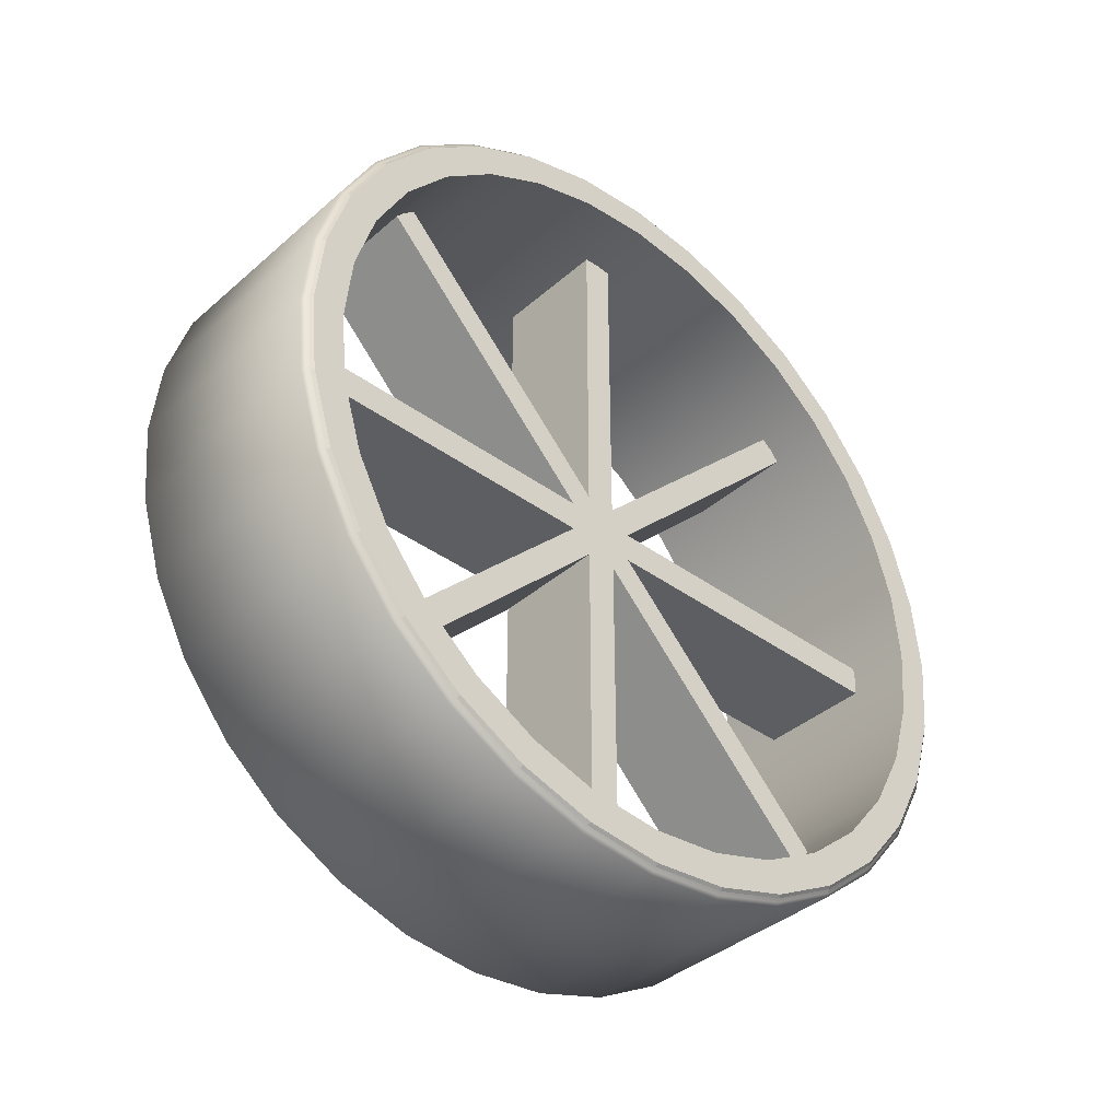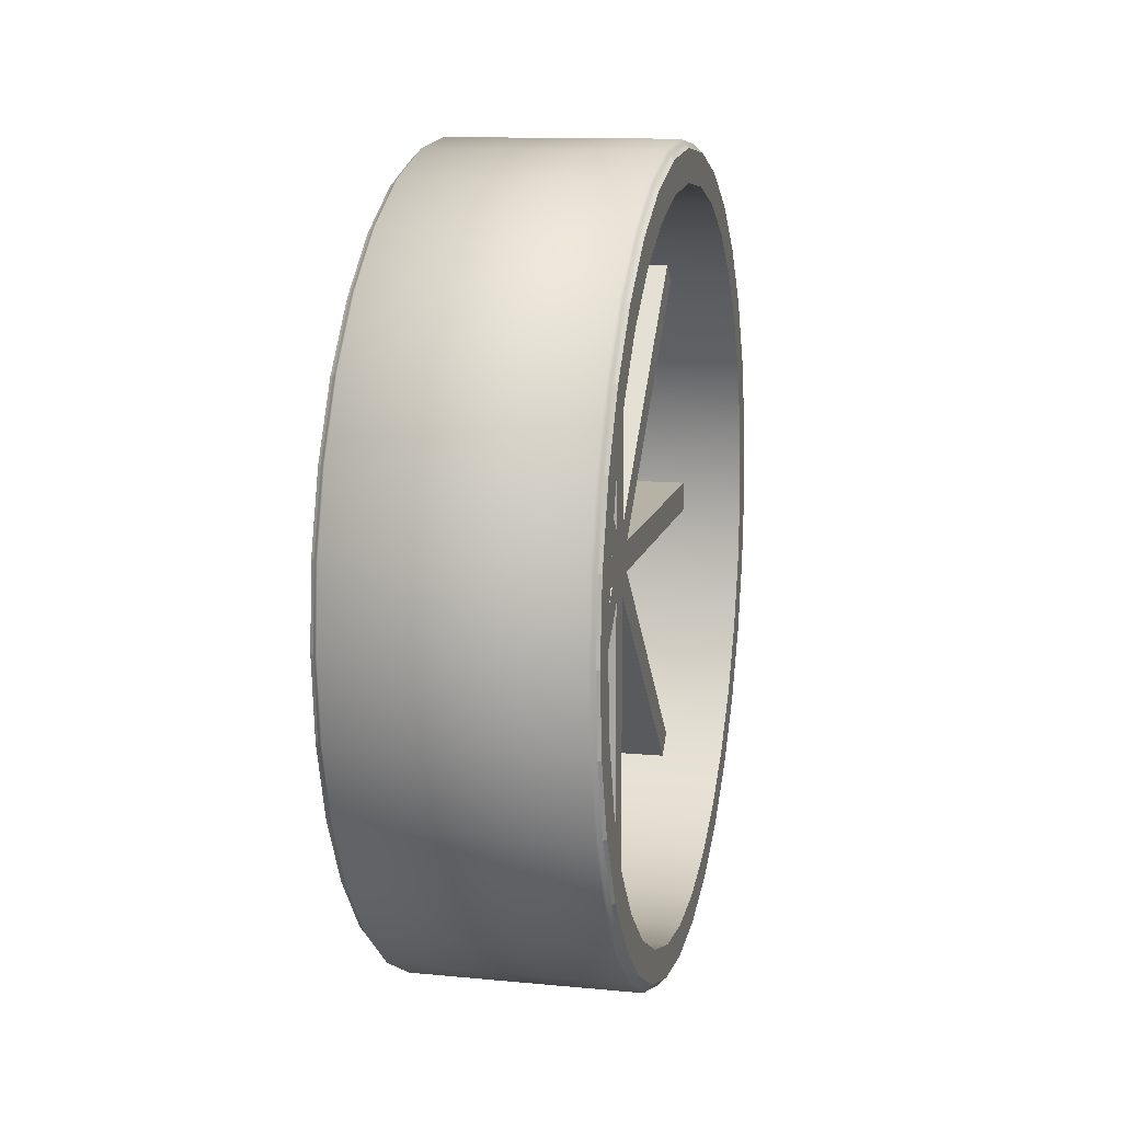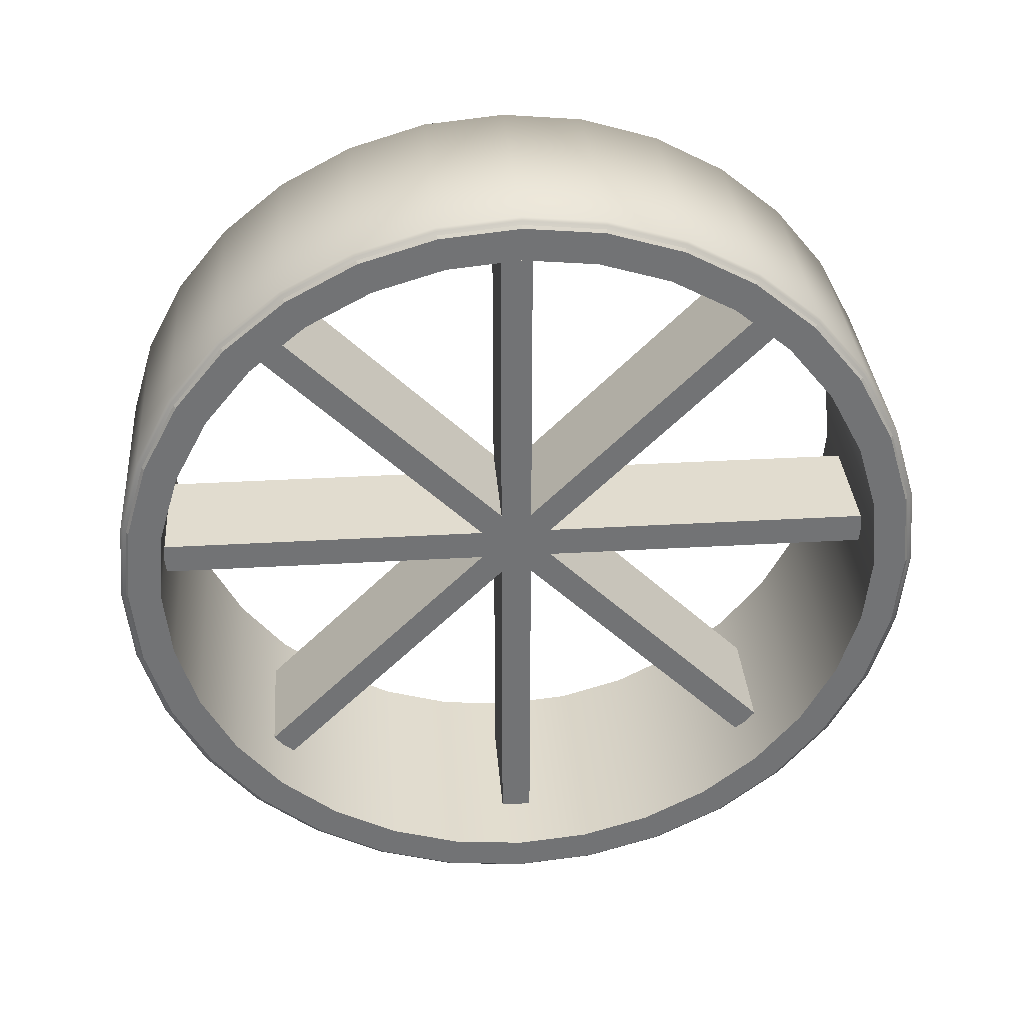
<metadata>
{"format":"obj","ext":"obj","renderer":"f3d","projection":"perspective","resolution":1024,"background":"white","views":[{"elev":-38.7,"azim":47.5,"up":"+Z"},{"elev":12.2,"azim":-167.3,"up":"+Y"},{"elev":34.5,"azim":-94.5,"up":"+Y"}]}
</metadata>
<code>
o Cylinder
v -0.3 -0 -0.9
v 0.3 0 -0.9
v -0.3 -0.1756 -0.8827
v 0.3 -0.1756 -0.8827
v -0.3 -0.3444 -0.8315
v 0.3 -0.3444 -0.8315
v -0.3 -0.5 -0.7483
v 0.3 -0.5 -0.7483
v -0.3 -0.6364 -0.6364
v 0.3 -0.6364 -0.6364
v -0.3 -0.7483 -0.5
v 0.3 -0.7483 -0.5
v -0.3 -0.8315 -0.3444
v 0.3 -0.8315 -0.3444
v -0.3 -0.8827 -0.1756
v 0.3 -0.8827 -0.1756
v -0.3 -0.9 -0
v 0.3 -0.9 -0
v -0.3 -0.8827 0.1756
v 0.3 -0.8827 0.1756
v -0.3 -0.8315 0.3444
v 0.3 -0.8315 0.3444
v -0.3 -0.7483 0.5
v 0.3 -0.7483 0.5
v -0.3 -0.6364 0.6364
v 0.3 -0.6364 0.6364
v -0.3 -0.5 0.7483
v 0.3 -0.5 0.7483
v -0.3 -0.3444 0.8315
v 0.3 -0.3444 0.8315
v -0.3 -0.1756 0.8827
v 0.3 -0.1756 0.8827
v -0.3 -0 0.9
v 0.3 0 0.9
v -0.3 0.1756 0.8827
v 0.3 0.1756 0.8827
v -0.3 0.3444 0.8315
v 0.3 0.3444 0.8315
v -0.3 0.5 0.7483
v 0.3 0.5 0.7483
v -0.3 0.6364 0.6364
v 0.3 0.6364 0.6364
v -0.3 0.7483 0.5
v 0.3 0.7483 0.5
v -0.3 0.8315 0.3444
v 0.3 0.8315 0.3444
v -0.3 0.8827 0.1756
v 0.3 0.8827 0.1756
v -0.3 0.9 -0
v 0.3 0.9 -0
v -0.3 0.8827 -0.1756
v 0.3 0.8827 -0.1756
v -0.3 0.8315 -0.3444
v 0.3 0.8315 -0.3444
v -0.3 0.7483 -0.5
v 0.3 0.7483 -0.5
v -0.3 0.6364 -0.6364
v 0.3 0.6364 -0.6364
v -0.3 0.5 -0.7483
v 0.3 0.5 -0.7483
v -0.3 0.3444 -0.8315
v 0.3 0.3444 -0.8315
v -0.3 0.1756 -0.8827
v 0.3 0.1756 -0.8827
v 0.1437 -0.03791 0.08791
v 0.1437 -0.08791 0.03791
v -0.1437 -0.08791 0.03791
v -0.1437 0.08791 0.03791
v 0.1437 0.08791 0.03791
v 0.1437 -0.08791 -0.03791
v 0.1437 -0.03791 -0.08791
v -0.1437 0.08791 -0.03791
v -0.1437 -0.03791 -0.08791
v -0.1437 -0.03791 0.08791
v -0.1437 0.03791 -0.08791
v 0.1437 0.03791 0.08791
v 0.1437 0.08791 -0.03791
v 0.1437 0.03791 -0.08791
v -0.1437 0.03791 0.08791
v -0.1437 -0.08791 -0.03791
v 0.1437 0.689 0.639
v -0.1437 0.689 0.639
v 0.1437 0.639 0.689
v -0.1437 0.639 0.689
v 0.1437 0.639 -0.689
v -0.1437 0.639 -0.689
v 0.1437 0.689 -0.639
v -0.1437 0.689 -0.639
v 0.1437 -0.689 0.639
v 0.1437 -0.639 0.689
v -0.1437 -0.689 0.639
v -0.1437 -0.639 0.689
v 0.1437 -0.639 -0.689
v 0.1437 -0.689 -0.639
v -0.1437 -0.639 -0.689
v -0.1437 -0.689 -0.639
v 0.1437 0.9379 0.03791
v -0.1437 0.9379 0.03791
v -0.1437 0.9379 -0.03791
v 0.1437 0.9379 -0.03791
v -0.1437 0.03791 0.9379
v -0.1437 -0.03791 0.9379
v 0.1437 0.03791 0.9379
v 0.1437 -0.03791 0.9379
v -0.1437 -0.9379 0.03791
v 0.1437 -0.9379 0.03791
v 0.1437 -0.9379 -0.03791
v -0.1437 -0.9379 -0.03791
v 0.1437 0.03791 -0.9379
v -0.1437 0.03791 -0.9379
v -0.1437 -0.03791 -0.9379
v 0.1437 -0.03791 -0.9379
v -0.3 -0 -0.9799
v -0.28 -0 -1
v -0.2927 -0 -0.9859
v -0.286 -0 -0.9926
v 0.28 0 -1
v 0.3 0 -0.9799
v 0.286 0 -0.9926
v 0.2927 0 -0.9859
v -0.28 -0.1951 -0.9808
v -0.3 -0.1912 -0.9611
v -0.286 -0.1937 -0.9736
v -0.2927 -0.1923 -0.967
v 0.3 -0.1912 -0.9611
v 0.28 -0.1951 -0.9808
v 0.2927 -0.1923 -0.967
v 0.286 -0.1937 -0.9736
v -0.28 -0.3827 -0.9239
v -0.3 -0.375 -0.9053
v -0.286 -0.3799 -0.9171
v -0.2927 -0.3773 -0.9109
v 0.3 -0.375 -0.9053
v 0.28 -0.3827 -0.9239
v 0.2927 -0.3773 -0.9109
v 0.286 -0.3799 -0.9171
v -0.28 -0.5556 -0.8315
v -0.3 -0.5444 -0.8148
v -0.286 -0.5515 -0.8253
v -0.2927 -0.5477 -0.8198
v 0.3 -0.5444 -0.8148
v 0.28 -0.5556 -0.8315
v 0.2927 -0.5477 -0.8198
v 0.286 -0.5515 -0.8253
v -0.28 -0.7071 -0.7071
v -0.3 -0.6929 -0.6929
v -0.286 -0.7019 -0.7019
v -0.2927 -0.6971 -0.6971
v 0.3 -0.6929 -0.6929
v 0.28 -0.7071 -0.7071
v 0.2927 -0.6971 -0.6971
v 0.286 -0.7019 -0.7019
v -0.28 -0.8315 -0.5556
v -0.3 -0.8148 -0.5444
v -0.286 -0.8253 -0.5515
v -0.2927 -0.8198 -0.5477
v 0.3 -0.8148 -0.5444
v 0.28 -0.8315 -0.5556
v 0.2927 -0.8198 -0.5477
v 0.286 -0.8253 -0.5515
v -0.28 -0.9239 -0.3827
v -0.3 -0.9053 -0.375
v -0.286 -0.9171 -0.3799
v -0.2927 -0.9109 -0.3773
v 0.3 -0.9053 -0.375
v 0.28 -0.9239 -0.3827
v 0.2927 -0.9109 -0.3773
v 0.286 -0.9171 -0.3799
v -0.28 -0.9808 -0.1951
v -0.3 -0.9611 -0.1912
v -0.286 -0.9736 -0.1937
v -0.2927 -0.967 -0.1923
v 0.3 -0.9611 -0.1912
v 0.28 -0.9808 -0.1951
v 0.2927 -0.967 -0.1923
v 0.286 -0.9736 -0.1937
v -0.28 -1 0
v -0.3 -0.9799 -0
v -0.286 -0.9926 -0
v -0.2927 -0.9859 -0
v 0.3 -0.9799 -0
v 0.28 -1 0
v 0.2927 -0.9859 -0
v 0.286 -0.9926 -0
v -0.28 -0.9808 0.1951
v -0.3 -0.9611 0.1912
v -0.286 -0.9736 0.1937
v -0.2927 -0.967 0.1923
v 0.3 -0.9611 0.1912
v 0.28 -0.9808 0.1951
v 0.2927 -0.967 0.1923
v 0.286 -0.9736 0.1937
v -0.28 -0.9239 0.3827
v -0.3 -0.9053 0.375
v -0.286 -0.9171 0.3799
v -0.2927 -0.9109 0.3773
v 0.3 -0.9053 0.375
v 0.28 -0.9239 0.3827
v 0.2927 -0.9109 0.3773
v 0.286 -0.9171 0.3799
v -0.28 -0.8315 0.5556
v -0.3 -0.8148 0.5444
v -0.286 -0.8253 0.5515
v -0.2927 -0.8198 0.5477
v 0.3 -0.8148 0.5444
v 0.28 -0.8315 0.5556
v 0.2927 -0.8198 0.5477
v 0.286 -0.8253 0.5515
v -0.28 -0.7071 0.7071
v -0.3 -0.6929 0.6929
v -0.286 -0.7019 0.7019
v -0.2927 -0.6971 0.6971
v 0.3 -0.6929 0.6929
v 0.28 -0.7071 0.7071
v 0.2927 -0.6971 0.6971
v 0.286 -0.7019 0.7019
v -0.28 -0.5556 0.8315
v -0.3 -0.5444 0.8148
v -0.286 -0.5515 0.8253
v -0.2927 -0.5477 0.8198
v 0.3 -0.5444 0.8148
v 0.28 -0.5556 0.8315
v 0.2927 -0.5477 0.8198
v 0.286 -0.5515 0.8253
v -0.28 -0.3827 0.9239
v -0.3 -0.375 0.9053
v -0.286 -0.3799 0.9171
v -0.2927 -0.3773 0.9109
v 0.3 -0.375 0.9053
v 0.28 -0.3827 0.9239
v 0.2927 -0.3773 0.9109
v 0.286 -0.3799 0.9171
v -0.28 -0.1951 0.9808
v -0.3 -0.1912 0.9611
v -0.286 -0.1937 0.9736
v -0.2927 -0.1923 0.967
v 0.3 -0.1912 0.9611
v 0.28 -0.1951 0.9808
v 0.2927 -0.1923 0.967
v 0.286 -0.1937 0.9736
v -0.28 -0 1
v -0.3 -0 0.9799
v -0.286 -0 0.9926
v -0.2927 -0 0.9859
v 0.3 0 0.9799
v 0.28 0 1
v 0.2927 0 0.9859
v 0.286 0 0.9926
v -0.28 0.1951 0.9808
v -0.3 0.1912 0.9611
v -0.286 0.1937 0.9736
v -0.2927 0.1923 0.967
v 0.3 0.1912 0.9611
v 0.28 0.1951 0.9808
v 0.2927 0.1923 0.967
v 0.286 0.1937 0.9736
v -0.28 0.3827 0.9239
v -0.3 0.375 0.9053
v -0.286 0.3799 0.9171
v -0.2927 0.3773 0.9109
v 0.3 0.375 0.9053
v 0.28 0.3827 0.9239
v 0.2927 0.3773 0.9109
v 0.286 0.3799 0.9171
v -0.28 0.5556 0.8315
v -0.3 0.5444 0.8148
v -0.286 0.5515 0.8253
v -0.2927 0.5477 0.8198
v 0.3 0.5444 0.8148
v 0.28 0.5556 0.8315
v 0.2927 0.5477 0.8198
v 0.286 0.5515 0.8253
v -0.28 0.7071 0.7071
v -0.3 0.6929 0.6929
v -0.286 0.7019 0.7019
v -0.2927 0.6971 0.6971
v 0.3 0.6929 0.6929
v 0.28 0.7071 0.7071
v 0.2927 0.6971 0.6971
v 0.286 0.7019 0.7019
v -0.28 0.8315 0.5556
v -0.3 0.8148 0.5444
v -0.286 0.8253 0.5515
v -0.2927 0.8198 0.5477
v 0.3 0.8148 0.5444
v 0.28 0.8315 0.5556
v 0.2927 0.8198 0.5477
v 0.286 0.8253 0.5515
v -0.28 0.9239 0.3827
v -0.3 0.9053 0.375
v -0.286 0.9171 0.3799
v -0.2927 0.9109 0.3773
v 0.3 0.9053 0.375
v 0.28 0.9239 0.3827
v 0.2927 0.9109 0.3773
v 0.286 0.9171 0.3799
v -0.28 0.9808 0.1951
v -0.3 0.9611 0.1912
v -0.286 0.9736 0.1937
v -0.2927 0.967 0.1923
v 0.3 0.9611 0.1912
v 0.28 0.9808 0.1951
v 0.2927 0.967 0.1923
v 0.286 0.9736 0.1937
v -0.28 1 0
v -0.3 0.9799 -0
v -0.286 0.9926 -0
v -0.2927 0.9859 -0
v 0.3 0.9799 -0
v 0.28 1 0
v 0.2927 0.9859 -0
v 0.286 0.9926 -0
v -0.28 0.9808 -0.1951
v -0.3 0.9611 -0.1912
v -0.286 0.9736 -0.1937
v -0.2927 0.967 -0.1923
v 0.3 0.9611 -0.1912
v 0.28 0.9808 -0.1951
v 0.2927 0.967 -0.1923
v 0.286 0.9736 -0.1937
v -0.28 0.9239 -0.3827
v -0.3 0.9053 -0.375
v -0.286 0.9171 -0.3799
v -0.2927 0.9109 -0.3773
v 0.3 0.9053 -0.375
v 0.28 0.9239 -0.3827
v 0.2927 0.9109 -0.3773
v 0.286 0.9171 -0.3799
v -0.28 0.8315 -0.5556
v -0.3 0.8148 -0.5444
v -0.286 0.8253 -0.5515
v -0.2927 0.8198 -0.5477
v 0.3 0.8148 -0.5444
v 0.28 0.8315 -0.5556
v 0.2927 0.8198 -0.5477
v 0.286 0.8253 -0.5515
v -0.28 0.7071 -0.7071
v -0.3 0.6929 -0.6929
v -0.286 0.7019 -0.7019
v -0.2927 0.6971 -0.6971
v 0.3 0.6929 -0.6929
v 0.28 0.7071 -0.7071
v 0.2927 0.6971 -0.6971
v 0.286 0.7019 -0.7019
v -0.28 0.5556 -0.8315
v -0.3 0.5444 -0.8148
v -0.286 0.5515 -0.8253
v -0.2927 0.5477 -0.8198
v 0.3 0.5444 -0.8148
v 0.28 0.5556 -0.8315
v 0.2927 0.5477 -0.8198
v 0.286 0.5515 -0.8253
v -0.28 0.3827 -0.9239
v -0.3 0.375 -0.9053
v -0.286 0.3799 -0.9171
v -0.2927 0.3773 -0.9109
v 0.3 0.375 -0.9053
v 0.28 0.3827 -0.9239
v 0.2927 0.3773 -0.9109
v 0.286 0.3799 -0.9171
v -0.28 0.1951 -0.9808
v -0.3 0.1912 -0.9611
v -0.286 0.1937 -0.9736
v -0.2927 0.1923 -0.967
v 0.3 0.1912 -0.9611
v 0.28 0.1951 -0.9808
v 0.2927 0.1923 -0.967
v 0.286 0.1937 -0.9736
f 361 366 117 114
f 122 130 5 3
f 130 138 7 5
f 138 146 9 7
f 146 154 11 9
f 154 162 13 11
f 162 170 15 13
f 170 178 17 15
f 178 186 19 17
f 186 194 21 19
f 194 202 23 21
f 202 210 25 23
f 210 218 27 25
f 218 226 29 27
f 226 234 31 29
f 234 242 33 31
f 242 250 35 33
f 250 258 37 35
f 258 266 39 37
f 266 274 41 39
f 274 282 43 41
f 282 290 45 43
f 290 298 47 45
f 298 306 49 47
f 306 314 51 49
f 314 322 53 51
f 322 330 55 53
f 330 338 57 55
f 289 294 302 297
f 346 354 61 59
f 365 357 62 64
f 354 362 63 61
f 362 113 1 63
f 338 346 59 57
f 157 149 10 12
f 229 221 28 30
f 153 158 166 161
f 301 293 46 48
f 225 230 238 233
f 125 118 2 4
f 297 302 310 305
f 165 157 12 14
f 121 126 134 129
f 237 229 30 32
f 161 166 174 169
f 309 301 48 50
f 233 238 246 241
f 305 310 318 313
f 173 165 14 16
f 245 237 32 34
f 169 174 182 177
f 317 309 50 52
f 241 246 254 249
f 313 318 326 321
f 181 173 16 18
f 253 245 34 36
f 177 182 190 185
f 325 317 52 54
f 249 254 262 257
f 321 326 334 329
f 189 181 18 20
f 261 253 36 38
f 185 190 198 193
f 114 117 126 121
f 333 325 54 56
f 257 262 270 265
f 118 365 64 2
f 329 334 342 337
f 197 189 20 22
f 269 261 38 40
f 193 198 206 201
f 341 333 56 58
f 265 270 278 273
f 133 125 4 6
f 337 342 350 345
f 205 197 22 24
f 129 134 142 137
f 277 269 40 42
f 201 206 214 209
f 349 341 58 60
f 273 278 286 281
f 141 133 6 8
f 345 350 358 353
f 213 205 24 26
f 137 142 150 145
f 285 277 42 44
f 209 214 222 217
f 357 349 60 62
f 281 286 294 289
f 149 141 8 10
f 353 358 366 361
f 221 213 26 28
f 145 150 158 153
f 293 285 44 46
f 217 222 230 225
f 53 55 56 54
f 55 57 58 56
f 59 60 58 57
f 59 61 62 60
f 61 63 64 62
f 63 1 2 64
f 1 3 4 2
f 3 5 6 4
f 5 7 8 6
f 7 9 10 8
f 9 11 12 10
f 11 13 14 12
f 13 15 16 14
f 15 17 18 16
f 17 19 20 18
f 19 21 22 20
f 21 23 24 22
f 23 25 26 24
f 25 27 28 26
f 27 29 30 28
f 29 31 32 30
f 31 33 34 32
f 33 35 36 34
f 35 37 38 36
f 37 39 40 38
f 39 41 42 40
f 41 43 44 42
f 43 45 46 44
f 45 47 48 46
f 47 49 50 48
f 49 51 52 50
f 51 53 54 52
f 70 66 106 107
f 76 79 101 103
f 67 74 79 68 72 75 73 80
f 73 75 110 111
f 72 68 98 99
f 70 71 78 77 69 76 65 66
f 66 65 90 89
f 77 78 85 87
f 71 70 94 93
f 68 79 84 82
f 81 83 84 82
f 69 68 82 81
f 79 76 83 84
f 76 69 81 83
f 88 86 85 87
f 72 77 87 88
f 78 75 86 85
f 75 72 88 86
f 91 92 90 89
f 67 66 89 91
f 74 67 91 92
f 65 74 92 90
f 94 93 95 96
f 70 80 96 94
f 73 71 93 95
f 80 73 95 96
f 100 97 98 99
f 69 77 100 97
f 77 72 99 100
f 68 69 97 98
f 104 102 101 103
f 79 74 102 101
f 65 76 103 104
f 74 65 104 102
f 108 105 106 107
f 80 70 107 108
f 66 67 105 106
f 67 80 108 105
f 111 112 109 110
f 78 71 112 109
f 71 73 111 112
f 75 78 109 110
f 114 121 123 116
f 116 123 124 115
f 115 124 122 113
f 126 117 119 128
f 128 119 120 127
f 127 120 118 125
f 121 129 131 123
f 123 131 132 124
f 124 132 130 122
f 134 126 128 136
f 136 128 127 135
f 135 127 125 133
f 129 137 139 131
f 131 139 140 132
f 132 140 138 130
f 142 134 136 144
f 144 136 135 143
f 143 135 133 141
f 137 145 147 139
f 139 147 148 140
f 140 148 146 138
f 150 142 144 152
f 152 144 143 151
f 151 143 141 149
f 145 153 155 147
f 147 155 156 148
f 148 156 154 146
f 158 150 152 160
f 160 152 151 159
f 159 151 149 157
f 153 161 163 155
f 155 163 164 156
f 156 164 162 154
f 166 158 160 168
f 168 160 159 167
f 167 159 157 165
f 161 169 171 163
f 163 171 172 164
f 164 172 170 162
f 174 166 168 176
f 176 168 167 175
f 175 167 165 173
f 169 177 179 171
f 171 179 180 172
f 172 180 178 170
f 182 174 176 184
f 184 176 175 183
f 183 175 173 181
f 177 185 187 179
f 179 187 188 180
f 180 188 186 178
f 190 182 184 192
f 192 184 183 191
f 191 183 181 189
f 185 193 195 187
f 187 195 196 188
f 188 196 194 186
f 198 190 192 200
f 200 192 191 199
f 199 191 189 197
f 193 201 203 195
f 195 203 204 196
f 196 204 202 194
f 206 198 200 208
f 208 200 199 207
f 207 199 197 205
f 201 209 211 203
f 203 211 212 204
f 204 212 210 202
f 214 206 208 216
f 216 208 207 215
f 215 207 205 213
f 209 217 219 211
f 211 219 220 212
f 212 220 218 210
f 222 214 216 224
f 224 216 215 223
f 223 215 213 221
f 217 225 227 219
f 219 227 228 220
f 220 228 226 218
f 230 222 224 232
f 232 224 223 231
f 231 223 221 229
f 225 233 235 227
f 227 235 236 228
f 228 236 234 226
f 238 230 232 240
f 240 232 231 239
f 239 231 229 237
f 233 241 243 235
f 235 243 244 236
f 236 244 242 234
f 246 238 240 248
f 248 240 239 247
f 247 239 237 245
f 241 249 251 243
f 243 251 252 244
f 244 252 250 242
f 254 246 248 256
f 256 248 247 255
f 255 247 245 253
f 249 257 259 251
f 251 259 260 252
f 252 260 258 250
f 262 254 256 264
f 264 256 255 263
f 263 255 253 261
f 257 265 267 259
f 259 267 268 260
f 260 268 266 258
f 270 262 264 272
f 272 264 263 271
f 271 263 261 269
f 265 273 275 267
f 267 275 276 268
f 268 276 274 266
f 278 270 272 280
f 280 272 271 279
f 279 271 269 277
f 273 281 283 275
f 275 283 284 276
f 276 284 282 274
f 286 278 280 288
f 288 280 279 287
f 287 279 277 285
f 281 289 291 283
f 283 291 292 284
f 284 292 290 282
f 294 286 288 296
f 296 288 287 295
f 295 287 285 293
f 289 297 299 291
f 291 299 300 292
f 292 300 298 290
f 302 294 296 304
f 304 296 295 303
f 303 295 293 301
f 297 305 307 299
f 299 307 308 300
f 300 308 306 298
f 310 302 304 312
f 312 304 303 311
f 311 303 301 309
f 305 313 315 307
f 307 315 316 308
f 308 316 314 306
f 318 310 312 320
f 320 312 311 319
f 319 311 309 317
f 313 321 323 315
f 315 323 324 316
f 316 324 322 314
f 326 318 320 328
f 328 320 319 327
f 327 319 317 325
f 321 329 331 323
f 323 331 332 324
f 324 332 330 322
f 334 326 328 336
f 336 328 327 335
f 335 327 325 333
f 329 337 339 331
f 331 339 340 332
f 332 340 338 330
f 342 334 336 344
f 344 336 335 343
f 343 335 333 341
f 337 345 347 339
f 339 347 348 340
f 340 348 346 338
f 341 349 351 343
f 343 351 352 344
f 344 352 350 342
f 345 353 355 347
f 347 355 356 348
f 348 356 354 346
f 358 350 352 360
f 360 352 351 359
f 359 351 349 357
f 353 361 363 355
f 355 363 364 356
f 356 364 362 354
f 366 358 360 368
f 368 360 359 367
f 367 359 357 365
f 361 114 116 363
f 363 116 115 364
f 364 115 113 362
f 117 366 368 119
f 119 368 367 120
f 120 367 365 118
f 113 122 3 1

</code>
